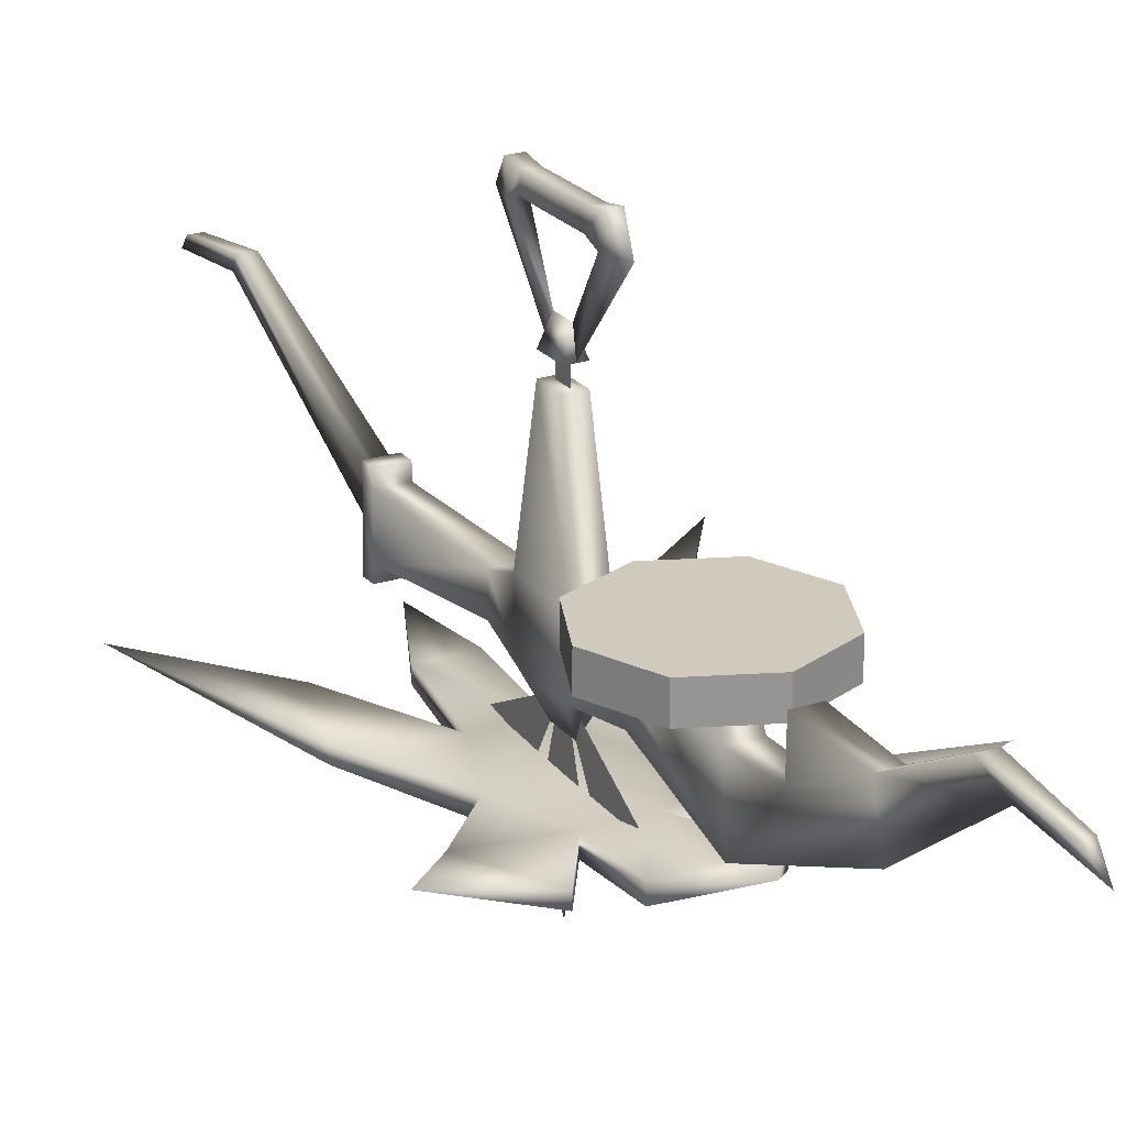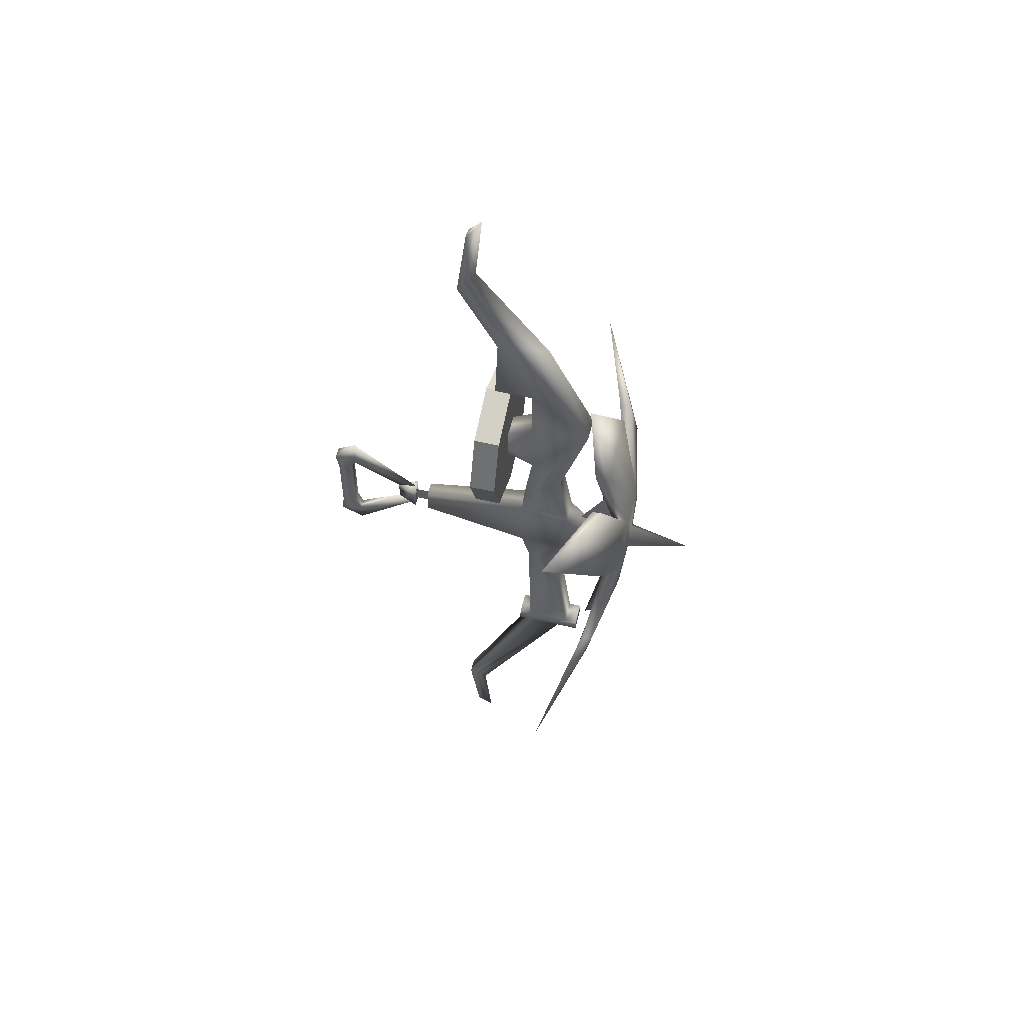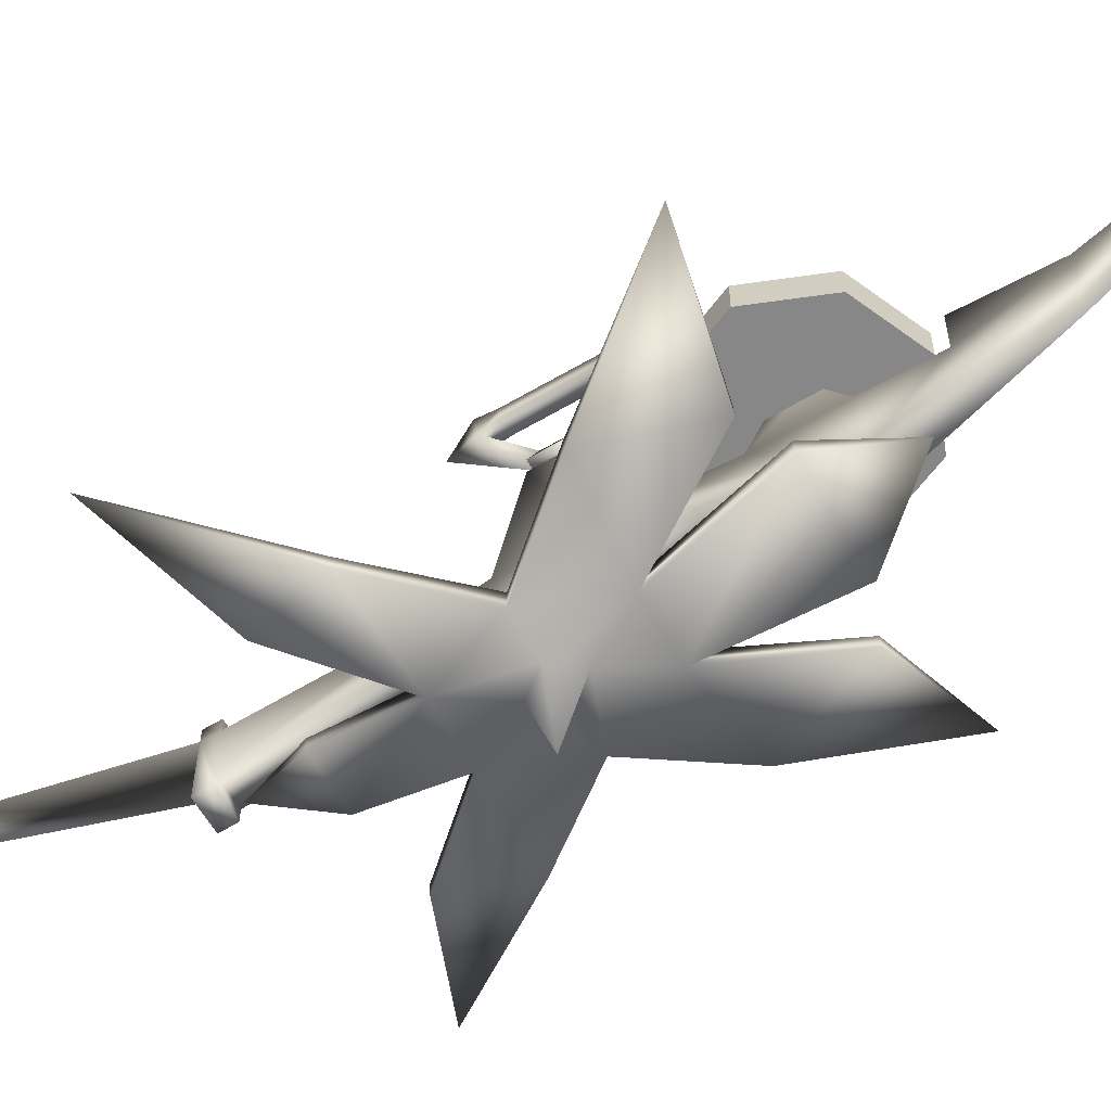
<metadata>
{"format":"obj","ext":"obj","renderer":"f3d","projection":"perspective","resolution":1024,"background":"white","views":[{"elev":22.9,"azim":-28.7,"up":"+Y"},{"elev":56.1,"azim":-76.5,"up":"+Z"},{"elev":-62.4,"azim":-59.3,"up":"+Y"}]}
</metadata>
<code>
g WEAPON_SAMURAI_BLUE_00
v 5.064e-08 -0.4354 0.02968
v 0.07235 -0.4316 0.001668
v 0.02279 -0.4348 0.001649
v 0.03546 -0.4334 0.09067
v 5.064e-08 -0.4333 -0.02708
v 0.03647 -0.4269 -0.08952
v -0.03546 -0.4334 0.09067
v -0.06078 -0.4001 0.2372
v 0.06078 -0.4001 0.2372
v -0.02279 -0.4348 0.001649
v -0.03647 -0.4269 -0.08952
v -0.07235 -0.4316 0.001668
v 0.0326 -0.4031 -0.1977
v 0.0326 -0.3842 -0.1984
v 0.03647 -0.4021 -0.09025
v -0.0326 -0.4031 -0.1977
v -0.03647 -0.4021 -0.09025
v -0.0326 -0.3842 -0.1984
v 5.064e-08 -0.3652 -0.2768
v 5.064e-08 -0.3652 -0.2768
v 5.064e-08 -0.3652 -0.2768
v 5.064e-08 -0.3552 0.3218
v -0.06078 -0.379 0.2365
v -0.03546 -0.4334 0.09067
v -0.03546 -0.4334 0.09067
v -0.03546 -0.4086 0.08994
v 0.153 -0.4115 0.09819
v 0.03546 -0.4334 0.09067
v 0.1097 -0.4019 0.2146
v 0.07235 -0.4316 0.001668
v 0.1097 -0.3849 0.2139
v 0.03546 -0.4086 0.08994
v 0.07235 -0.4068 0.001668
v 0.153 -0.3946 0.09746
v 0.255 -0.3354 0.2428
v 0.06078 -0.4001 0.2372
v 0.03546 -0.4086 0.08994
v 0.03546 -0.4334 0.09067
v 0.06078 -0.379 0.2365
v 5.064e-08 -0.3552 0.3218
v 0.1293 -0.3927 -0.1884
v 0.03647 -0.4021 -0.09025
v 0.03647 -0.4269 -0.08952
v 0.1293 -0.3758 -0.1891
v 0.1552 -0.4051 -0.09855
v 0.07235 -0.4316 0.001668
v 0.1552 -0.3882 -0.09928
v 0.07235 -0.4068 0.001668
v 0.2773 -0.3354 -0.2541
v -0.1097 -0.4019 0.2146
v -0.03546 -0.4086 0.08994
v -0.03546 -0.4334 0.09067
v -0.1097 -0.4019 0.2146
v -0.1097 -0.3849 0.2139
v -0.153 -0.4115 0.09819
v -0.07235 -0.4316 0.001668
v -0.153 -0.3946 0.09747
v -0.07235 -0.4068 0.001668
v -0.255 -0.3354 0.2428
v -0.03647 -0.4269 -0.08952
v -0.1293 -0.3758 -0.1891
v -0.1293 -0.3927 -0.1884
v -0.03647 -0.4021 -0.09025
v -0.1552 -0.4051 -0.09855
v -0.07235 -0.4316 0.001668
v -0.07235 -0.4068 0.001668
v -0.1552 -0.3882 -0.09928
v -0.2773 -0.3354 -0.2541
v 0.03546 -0.4086 0.08994
v -0.07235 -0.4068 0.001668
v 0.07235 -0.4068 0.001668
v -0.03546 -0.4086 0.08994
v 0.03647 -0.4021 -0.09025
v -0.03647 -0.4021 -0.09025
v -0.0326 -0.3842 -0.1984
v 0.0326 -0.3842 -0.1984
v -0.06078 -0.379 0.2365
v 0.06078 -0.379 0.2365
v 5.064e-08 -0.3552 0.3218
v 5.064e-08 -0.3652 -0.2768
v 0.03546 -0.4086 0.08994
v 0.153 -0.3946 0.09746
v 0.1097 -0.3849 0.2139
v 0.07235 -0.4068 0.001668
v 0.255 -0.3354 0.2428
v 0.1552 -0.3882 -0.09928
v 0.03647 -0.4021 -0.09025
v 0.1293 -0.3758 -0.1891
v 0.07235 -0.4068 0.001668
v 0.2773 -0.3354 -0.2541
v -0.03647 -0.4021 -0.09025
v -0.1552 -0.3882 -0.09928
v -0.1293 -0.3758 -0.1891
v -0.07235 -0.4068 0.001668
v -0.2773 -0.3354 -0.2541
v -0.153 -0.3946 0.09747
v -0.03546 -0.4086 0.08994
v -0.1097 -0.3849 0.2139
v -0.07235 -0.4068 0.001668
v -0.255 -0.3354 0.2428
v 5.064e-08 -0.4354 0.02968
v 0.02279 -0.4348 0.001649
v 5.064e-08 -0.5347 0.00164
v 5.064e-08 -0.4333 -0.02708
v -0.02279 -0.4348 0.001649
v 0.009702 0.05327 0.04998
v 0.009138 0.07449 -0.0499
v 0.009702 0.05327 -0.05001
v 0.009138 0.07449 0.04993
v 0.009138 0.07895 -0.07535
v 0.009702 0.04545 -0.07079
v 5.11e-08 0.04661 -0.107
v 5.064e-08 -0.05817 -0.02078
v 5.064e-08 -0.02746 -0.0153
v -0.009702 0.04545 -0.07079
v -0.009138 0.07895 -0.07535
v 0.009702 0.04545 0.07079
v 0.009138 0.07895 0.07535
v 5.11e-08 0.04661 0.107
v 5.064e-08 -0.05817 0.02078
v -0.009702 0.04545 0.07079
v -0.009138 0.07895 0.07535
v 5.064e-08 -0.02746 0.0153
v -0.009138 0.07449 -0.0499
v -0.009702 0.05327 -0.05001
v -0.009138 0.07449 0.04993
v -0.009702 0.05327 0.04998
v -0.009702 0.05327 0.04998
v 0.009702 0.05327 -0.05001
v -0.009702 0.05327 -0.05001
v 0.009702 0.05327 0.04998
v 0.009702 0.04545 -0.07079
v -0.009702 0.04545 -0.07079
v 5.064e-08 -0.02746 -0.0153
v -0.009702 0.04545 0.07079
v 0.009702 0.04545 0.07079
v 5.064e-08 -0.02746 0.0153
v -0.009138 0.07449 -0.0499
v 0.009138 0.07449 0.04993
v -0.009138 0.07449 0.04993
v 0.009138 0.07449 -0.0499
v 0.009138 0.07895 0.07535
v -0.009138 0.07895 0.07535
v 5.11e-08 0.04661 0.107
v -0.009138 0.07895 -0.07535
v 0.009138 0.07895 -0.07535
v 5.11e-08 0.04661 -0.107
v 0.01844 -0.2499 0.04648
v 0.01901 -0.3278 -0.0372
v 0.01901 -0.3278 0.0372
v 0.01844 -0.2499 -0.04648
v 5.064e-08 -0.3701 0.02083
v 5.064e-08 -0.3701 -0.02083
v 0.01193 -0.08153 -0.01992
v 0.01193 -0.08153 0.01992
v -0.01901 -0.3278 -0.0372
v -0.01901 -0.3278 0.0372
v -0.01844 -0.2499 0.04648
v -0.01844 -0.2499 -0.04648
v -0.01193 -0.08153 -0.01992
v -0.01193 -0.08153 0.01992
v -0.01193 -0.08153 -0.01992
v -0.01193 -0.08153 0.01992
v -0.01193 -0.08153 -0.01992
v 0.01844 -0.2499 -0.04648
v 0.01193 -0.08153 -0.01992
v -0.01844 -0.2499 -0.04648
v -0.01844 -0.2499 0.04648
v 0.01193 -0.08153 0.01992
v 0.01844 -0.2499 0.04648
v -0.01193 -0.08153 0.01992
v 0.01901 -0.3278 -0.0372
v -0.01874 -0.3065 -0.0897
v -0.01901 -0.3278 -0.0372
v 0.01874 -0.3065 -0.0897
v 0.01876 -0.3337 -0.294
v -0.01876 -0.3337 -0.294
v 0.01882 -0.3522 -0.294
v -0.01882 -0.3522 -0.294
v 5.064e-08 -0.3701 -0.02083
v 0.01852 -0.2627 -0.09004
v 0.01901 -0.3278 -0.0372
v 0.01844 -0.2499 -0.04648
v 0.01874 -0.3065 -0.0897
v 0.01876 -0.3337 -0.294
v 0.01831 -0.2673 -0.294
v 0.01791 -0.2668 -0.3139
v 0.01829 -0.2485 -0.294
v 0.01793 -0.2481 -0.3139
v 0.01882 -0.3522 -0.294
v 0.01877 -0.3528 -0.3139
v 0.01069 -0.1473 -0.5729
v 5.064e-08 -0.333 -0.3139
v 5.064e-08 -0.1737 -0.6038
v 0.008147 -0.1618 -0.684
v 5.064e-08 -0.1847 -0.7155
v -0.01069 -0.1473 -0.5729
v -0.01791 -0.2668 -0.3139
v -0.008147 -0.1618 -0.684
v -0.01831 -0.2673 -0.294
v -0.01793 -0.2481 -0.3139
v -0.01829 -0.2485 -0.294
v -0.01876 -0.3337 -0.294
v -0.01852 -0.2627 -0.09004
v -0.01874 -0.3065 -0.0897
v -0.01901 -0.3278 -0.0372
v -0.01844 -0.2499 -0.04648
v -0.01882 -0.3522 -0.294
v -0.01877 -0.3528 -0.3139
v -0.01852 -0.2627 -0.09004
v 0.01844 -0.2499 -0.04648
v -0.01844 -0.2499 -0.04648
v 0.01852 -0.2627 -0.09004
v -0.01831 -0.2673 -0.294
v 0.01831 -0.2673 -0.294
v -0.01829 -0.2485 -0.294
v 0.01829 -0.2485 -0.294
v 0.01793 -0.2481 -0.3139
v -0.01793 -0.2481 -0.3139
v -0.01791 -0.2668 -0.3139
v 0.01069 -0.1473 -0.5729
v 0.01791 -0.2668 -0.3139
v -0.01069 -0.1473 -0.5729
v 0.008147 -0.1618 -0.684
v -0.008147 -0.1618 -0.684
v 5.064e-08 -0.1847 -0.7155
v 0.01877 -0.3528 -0.3139
v -0.01882 -0.3522 -0.294
v 0.01882 -0.3522 -0.294
v -0.01877 -0.3528 -0.3139
v -0.01874 -0.3109 0.1313
v 0.01901 -0.3278 0.0372
v -0.01901 -0.3278 0.0372
v 0.01874 -0.3109 0.1313
v 0.01871 -0.3563 0.2787
v -0.01871 -0.3563 0.2787
v 5.064e-08 -0.3701 0.02083
v 0.01852 -0.2532 0.09004
v 0.01901 -0.3278 0.0372
v 0.01874 -0.3109 0.1313
v 0.01844 -0.2499 0.04648
v 0.01871 -0.3563 0.2787
v 0.01839 -0.2657 0.1771
v 0.01828 -0.2657 0.2713
v 0.01774 -0.208 0.238
v 0.0178 -0.208 0.2056
v 0.0162 -0.2633 0.353
v 0.01333 -0.2086 0.4596
v 5.064e-08 -0.2861 0.4563
v 5.064e-08 -0.1737 0.6038
v 0.01069 -0.1473 0.5729
v 0.008147 -0.1618 0.684
v 5.064e-08 -0.1847 0.7155
v -0.008147 -0.1618 0.684
v -0.01069 -0.1473 0.5729
v -0.01333 -0.2086 0.4596
v 0.01568 -0.2047 0.353
v -0.01871 -0.3563 0.2787
v -0.0162 -0.2633 0.353
v -0.01828 -0.2657 0.2713
v -0.01568 -0.2047 0.353
v -0.01839 -0.2657 0.1771
v -0.01852 -0.2532 0.09004
v -0.01874 -0.3109 0.1313
v -0.01901 -0.3278 0.0372
v -0.01844 -0.2499 0.04648
v -0.01774 -0.208 0.238
v -0.0178 -0.208 0.2056
v 0.01852 -0.2532 0.09004
v -0.01844 -0.2499 0.04648
v 0.01844 -0.2499 0.04648
v -0.01852 -0.2532 0.09004
v -0.01839 -0.2657 0.1771
v 0.01839 -0.2657 0.1771
v -0.01871 -0.3563 0.2787
v 5.064e-08 -0.2861 0.4563
v 0.01871 -0.3563 0.2787
v 0.0162 -0.2633 0.353
v -0.01828 -0.2657 0.2713
v 0.01828 -0.2657 0.2713
v -0.0162 -0.2633 0.353
v -0.01069 -0.1473 0.5729
v 0.008147 -0.1618 0.684
v -0.008147 -0.1618 0.684
v 0.01069 -0.1473 0.5729
v 5.064e-08 -0.1847 0.7155
v -0.01333 -0.2086 0.4596
v 0.01333 -0.2086 0.4596
v -0.01568 -0.2047 0.353
v 0.01568 -0.2047 0.353
v 0.01568 -0.2047 0.353
v -0.0162 -0.2633 0.353
v 0.0162 -0.2633 0.353
v -0.01568 -0.2047 0.353
v 0.0178 -0.208 0.2056
v -0.01839 -0.2657 0.1771
v 0.01839 -0.2657 0.1771
v -0.0178 -0.208 0.2056
v -0.01774 -0.208 0.238
v 0.01828 -0.2657 0.2713
v -0.01828 -0.2657 0.2713
v 0.01774 -0.208 0.238
v 5.064e-08 -0.02746 -0.0153
v 0.01144 -0.05817 0.02078
v 5.064e-08 -0.02746 0.0153
v 0.01144 -0.05817 -0.02078
v -0.01144 -0.05817 0.02078
v -0.01144 -0.05817 -0.02078
v 0.01144 -0.05817 0.02078
v 0.01144 -0.05817 -0.02078
v 5.064e-08 -0.0847 0.01227
v 5.064e-08 -0.05649 -0.01227
v 5.064e-08 -0.05649 0.01227
v 5.064e-08 -0.0847 -0.01227
v 5.064e-08 -0.3489 -0.02902
v 5.064e-08 -0.3701 -0.02083
v 5.064e-08 -0.3994 -0.1274
v 5.064e-08 -0.4273 -0.05436
v 5.064e-08 -0.3701 0.02083
v 5.064e-08 -0.3489 0.02902
v 5.064e-08 -0.4062 0.1274
v 5.064e-08 -0.4273 0.05436
v 0.01144 -0.05817 0.02078
v -0.01144 -0.05817 0.02078
v 5.064e-08 -0.02746 0.0153
v -0.01144 -0.05817 -0.02078
v 0.01144 -0.05817 -0.02078
v 5.064e-08 -0.02746 -0.0153
v 5.064e-08 -0.333 -0.3139
v -0.01877 -0.3528 -0.3139
v 0.01877 -0.3528 -0.3139
v 0.01791 -0.2668 -0.3139
v -0.01791 -0.2668 -0.3139
v 0.01793 -0.2481 -0.3139
v -0.01793 -0.2481 -0.3139
v -0.08022 -0.2259 0.3012
v -5.064e-08 -0.1866 0.3345
v -5.064e-08 -0.2259 0.3345
v -0.08022 -0.1866 0.3012
v -0.1135 -0.2259 0.221
v -0.08022 -0.1866 0.3012
v -0.08022 -0.2259 0.3012
v -0.1135 -0.1866 0.221
v -0.08022 -0.2259 0.1408
v -0.1135 -0.1866 0.221
v -0.1135 -0.2259 0.221
v -0.08022 -0.1866 0.1408
v -5.064e-08 -0.2259 0.1076
v -0.08022 -0.1866 0.1408
v -0.08022 -0.2259 0.1408
v -5.064e-08 -0.1866 0.1076
v 0.08022 -0.2259 0.1408
v -5.064e-08 -0.1866 0.1076
v -5.064e-08 -0.2259 0.1076
v 0.08022 -0.1866 0.1408
v 0.1135 -0.2259 0.221
v 0.08022 -0.1866 0.1408
v 0.08022 -0.2259 0.1408
v 0.1135 -0.1866 0.221
v 0.08022 -0.2259 0.3012
v 0.1135 -0.1866 0.221
v 0.1135 -0.2259 0.221
v 0.08022 -0.1866 0.3012
v -5.064e-08 -0.2259 0.3345
v 0.08022 -0.1866 0.3012
v 0.08022 -0.2259 0.3012
v -5.064e-08 -0.1866 0.3345
v -5.064e-08 -0.2259 0.3345
v -5.064e-08 -0.2259 0.221
v -0.08022 -0.2259 0.3012
v -0.1135 -0.2259 0.221
v -0.08022 -0.2259 0.1408
v -5.064e-08 -0.2259 0.1076
v 0.08022 -0.2259 0.1408
v 0.1135 -0.2259 0.221
v 0.08022 -0.2259 0.3012
v -0.08022 -0.1866 0.3012
v -5.064e-08 -0.1866 0.221
v -5.064e-08 -0.1866 0.3345
v -0.1135 -0.1866 0.221
v -0.08022 -0.1866 0.1408
v -5.064e-08 -0.1866 0.1076
v 0.08022 -0.1866 0.1408
v 0.1135 -0.1866 0.221
v 0.08022 -0.1866 0.3012
v 2.902e-08 -0.4099 0.02628
v 2.655e-08 -0.3613 -0.01227
v 2.655e-08 -0.3613 0.01227
v 2.902e-08 -0.4099 -0.02628
g WEAPON_SAMURAI_BLUE_00_0
f 3 2 1
f 2 4 1
f 2 3 5
f 6 2 5
f 7 1 4
f 7 4 8
f 4 9 8
f 1 7 10
f 11 5 10
f 5 11 6
f 12 11 10
f 7 12 10
f 6 11 13
f 13 14 6
f 14 15 6
f 11 16 13
f 11 17 16
f 17 18 16
f 19 14 13
f 16 18 20
f 21 13 16
f 22 8 9
f 22 23 8
f 8 23 24
f 23 26 25
f 29 28 27
f 28 30 27
f 29 31 28
f 31 32 28
f 30 33 27
f 33 34 27
f 34 35 27
f 35 31 29
f 35 29 27
f 38 37 36
f 37 39 36
f 39 40 9
f 43 42 41
f 42 44 41
f 41 45 43
f 45 46 43
f 45 47 46
f 47 48 46
f 45 41 49
f 49 47 45
f 41 44 49
f 52 51 50
f 51 54 53
f 53 55 52
f 55 56 52
f 55 57 56
f 57 58 56
f 53 59 55
f 54 59 53
f 59 57 55
f 62 61 60
f 61 63 60
f 62 60 64
f 60 65 64
f 65 66 64
f 66 67 64
f 62 64 68
f 68 61 62
f 64 67 68
f 71 70 69
f 70 72 69
f 71 73 70
f 73 74 70
f 75 74 73
f 76 75 73
f 69 72 77
f 78 69 77
f 77 79 78
f 80 75 76
f 83 82 81
f 82 84 81
f 85 82 83
f 88 87 86
f 87 89 86
f 90 88 86
f 93 92 91
f 92 94 91
f 95 92 93
f 98 97 96
f 97 99 96
f 96 100 98
f 103 102 101
f 103 104 102
f 103 105 104
f 103 101 105
f 108 107 106
f 107 109 106
f 110 107 108
f 111 110 108
f 111 112 110
f 112 111 113
f 111 114 113
f 115 112 113
f 114 115 113
f 112 115 116
f 117 106 109
f 118 117 109
f 117 118 119
f 120 117 119
f 121 120 119
f 122 121 119
f 123 117 120
f 123 120 121
f 116 115 124
f 115 125 124
f 124 125 126
f 125 127 126
f 121 122 127
f 122 126 127
f 130 129 128
f 129 131 128
f 132 129 130
f 133 132 130
f 133 134 132
f 135 128 131
f 136 135 131
f 137 135 136
f 140 139 138
f 139 141 138
f 142 139 140
f 143 142 140
f 142 143 144
f 145 138 141
f 146 145 141
f 145 146 147
f 150 149 148
f 149 151 148
f 149 150 152
f 153 149 152
f 151 154 148
f 154 155 148
f 156 153 152
f 157 156 152
f 156 157 158
f 159 156 158
f 160 159 158
f 161 160 158
f 154 162 155
f 162 163 155
f 166 165 164
f 165 167 164
f 170 169 168
f 169 171 168
f 174 173 172
f 173 175 172
f 175 173 176
f 173 177 176
f 176 177 178
f 177 179 178
f 174 172 180
f 183 182 181
f 182 184 181
f 181 184 185
f 186 181 185
f 187 186 185
f 188 186 187
f 189 188 187
f 187 185 190
f 190 191 187
f 187 193 192
f 193 194 192
f 192 194 195
f 194 196 195
f 194 193 197
f 193 198 197
f 196 194 199
f 194 197 199
f 201 198 200
f 202 201 200
f 203 200 198
f 204 200 203
f 205 204 203
f 205 206 204
f 206 207 204
f 208 203 198
f 198 209 208
f 212 211 210
f 211 213 210
f 210 213 214
f 213 215 214
f 214 215 216
f 215 217 216
f 217 218 216
f 218 219 216
f 222 221 220
f 221 223 220
f 221 224 223
f 224 225 223
f 224 226 225
f 229 228 227
f 228 230 227
f 233 232 231
f 232 234 231
f 234 235 231
f 235 236 231
f 232 233 237
f 240 239 238
f 239 241 238
f 240 238 242
f 238 243 242
f 244 242 243
f 244 243 245
f 243 246 245
f 244 247 242
f 247 248 242
f 248 249 242
f 250 249 248
f 251 250 248
f 250 251 252
f 253 250 252
f 250 253 254
f 255 250 254
f 249 250 256
f 250 255 256
f 247 257 248
f 249 256 258
f 256 259 258
f 259 260 258
f 261 259 256
f 260 262 258
f 262 263 258
f 263 264 258
f 265 264 263
f 266 265 263
f 262 260 267
f 268 262 267
f 271 270 269
f 270 272 269
f 272 273 269
f 273 274 269
f 277 276 275
f 280 279 278
f 279 281 278
f 284 283 282
f 283 285 282
f 286 283 284
f 287 282 285
f 288 287 285
f 289 287 288
f 290 289 288
f 293 292 291
f 292 294 291
f 297 296 295
f 296 298 295
f 301 300 299
f 300 302 299
f 305 304 303
f 304 306 303
f 307 305 303
f 308 307 303
f 307 308 309
f 308 310 309
f 313 312 311
f 312 314 311
f 317 316 315
f 318 316 317
f 321 320 319
f 322 321 319
f 325 324 323
f 328 327 326
f 331 330 329
f 331 329 332
f 330 333 329
f 332 333 334
f 333 335 334
f 338 337 336
f 337 339 336
f 342 341 340
f 341 343 340
f 346 345 344
f 345 347 344
f 350 349 348
f 349 351 348
f 354 353 352
f 353 355 352
f 358 357 356
f 357 359 356
f 362 361 360
f 361 363 360
f 366 365 364
f 365 367 364
f 370 369 368
f 371 369 370
f 372 369 371
f 373 369 372
f 374 369 373
f 375 369 374
f 376 369 375
f 368 369 376
f 379 378 377
f 377 378 380
f 380 378 381
f 381 378 382
f 382 378 383
f 383 378 384
f 384 378 385
f 385 378 379
f 388 387 386
f 387 389 386

</code>
